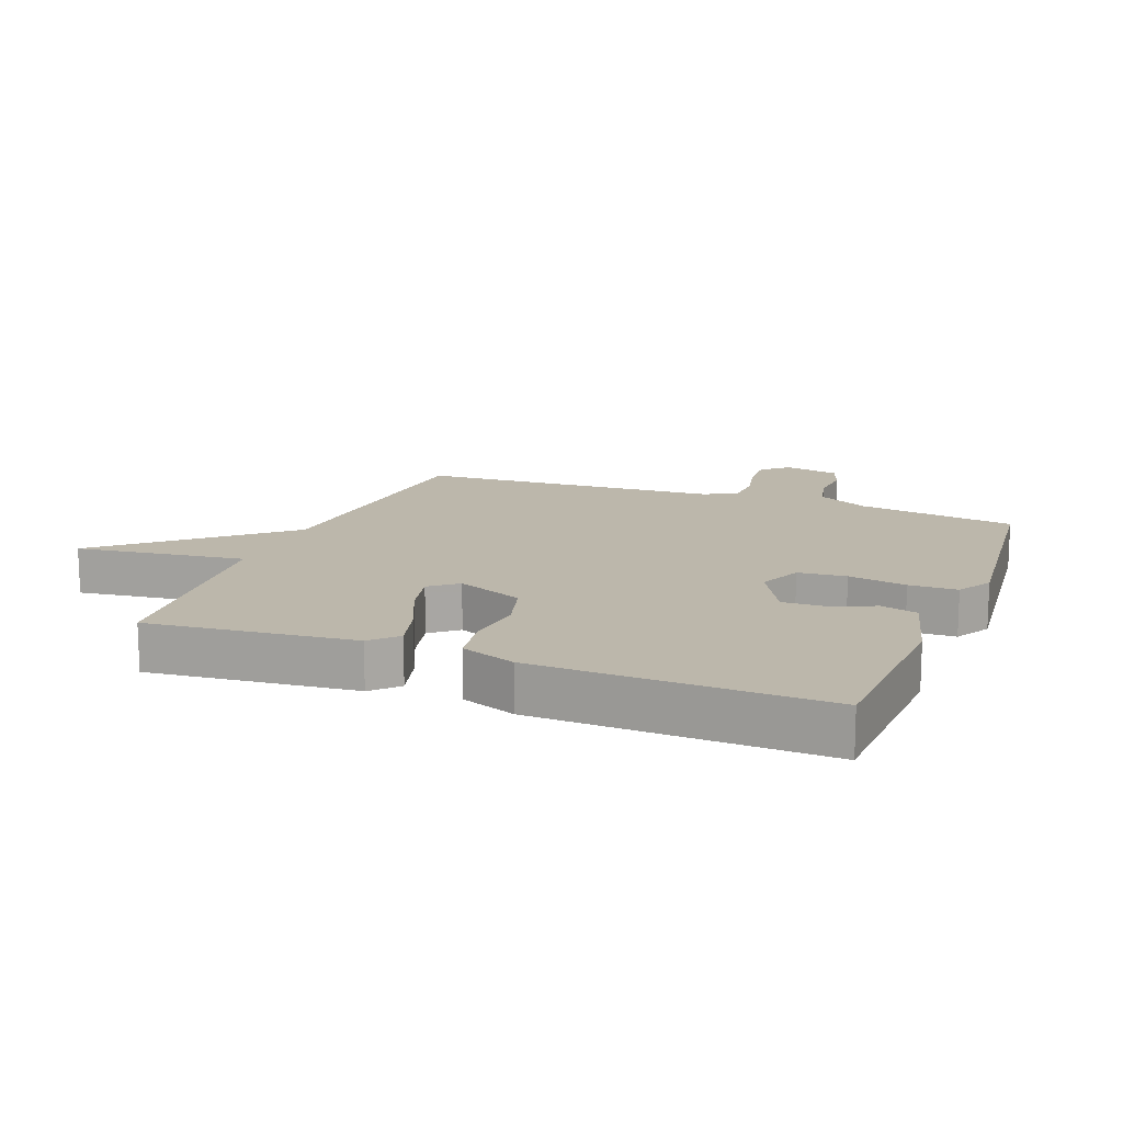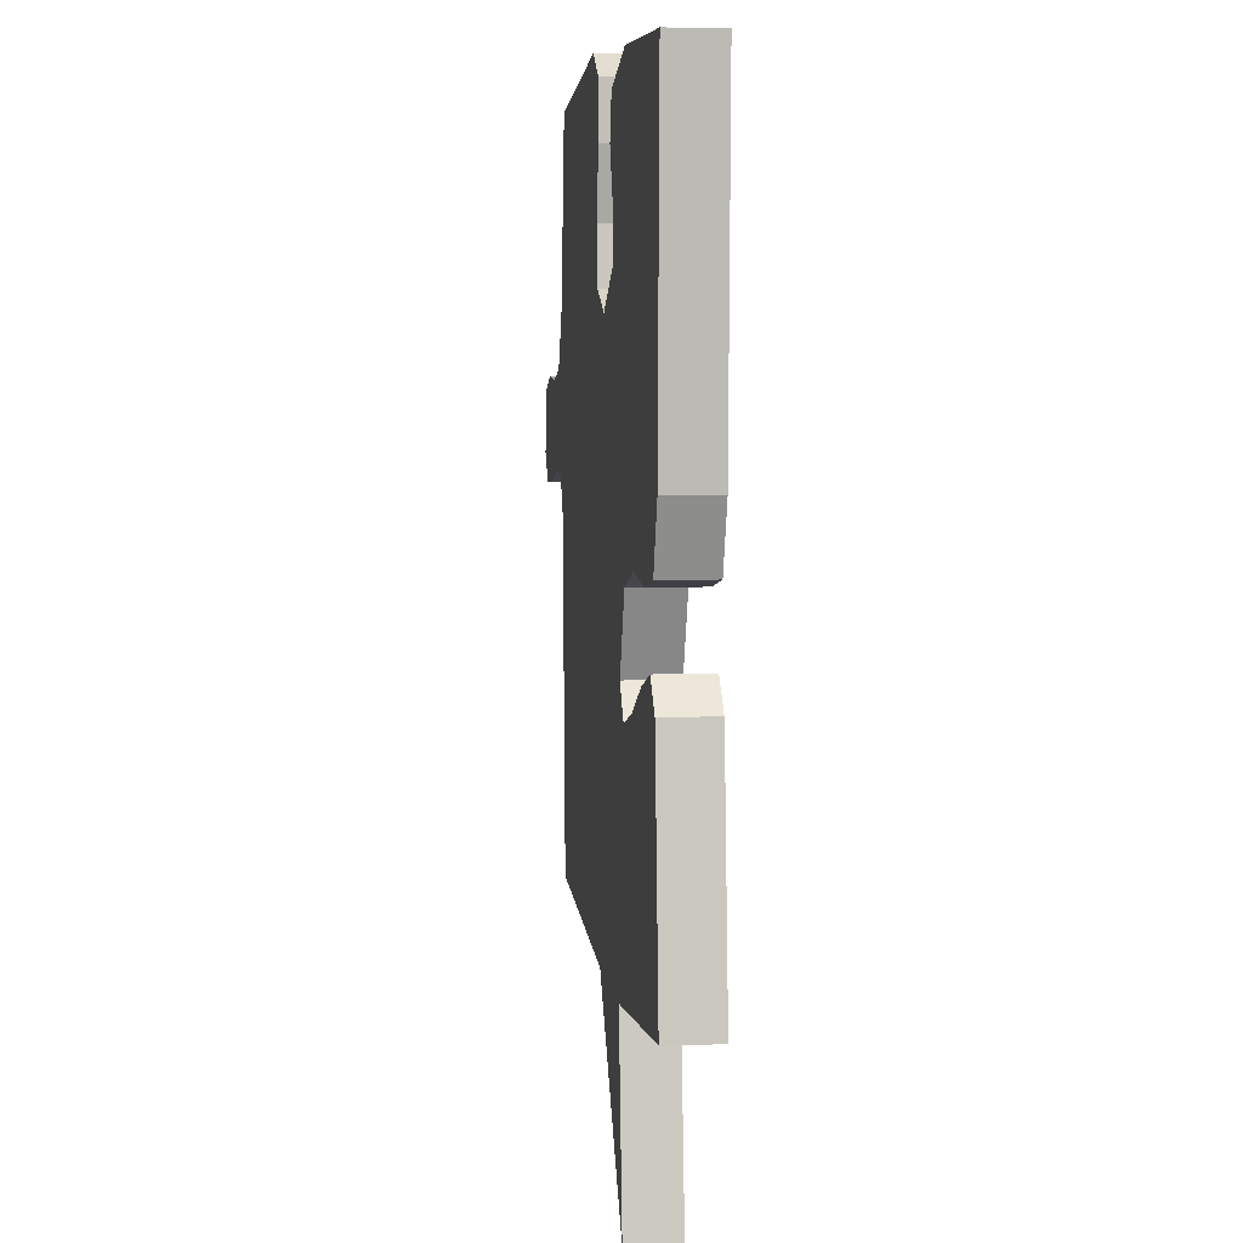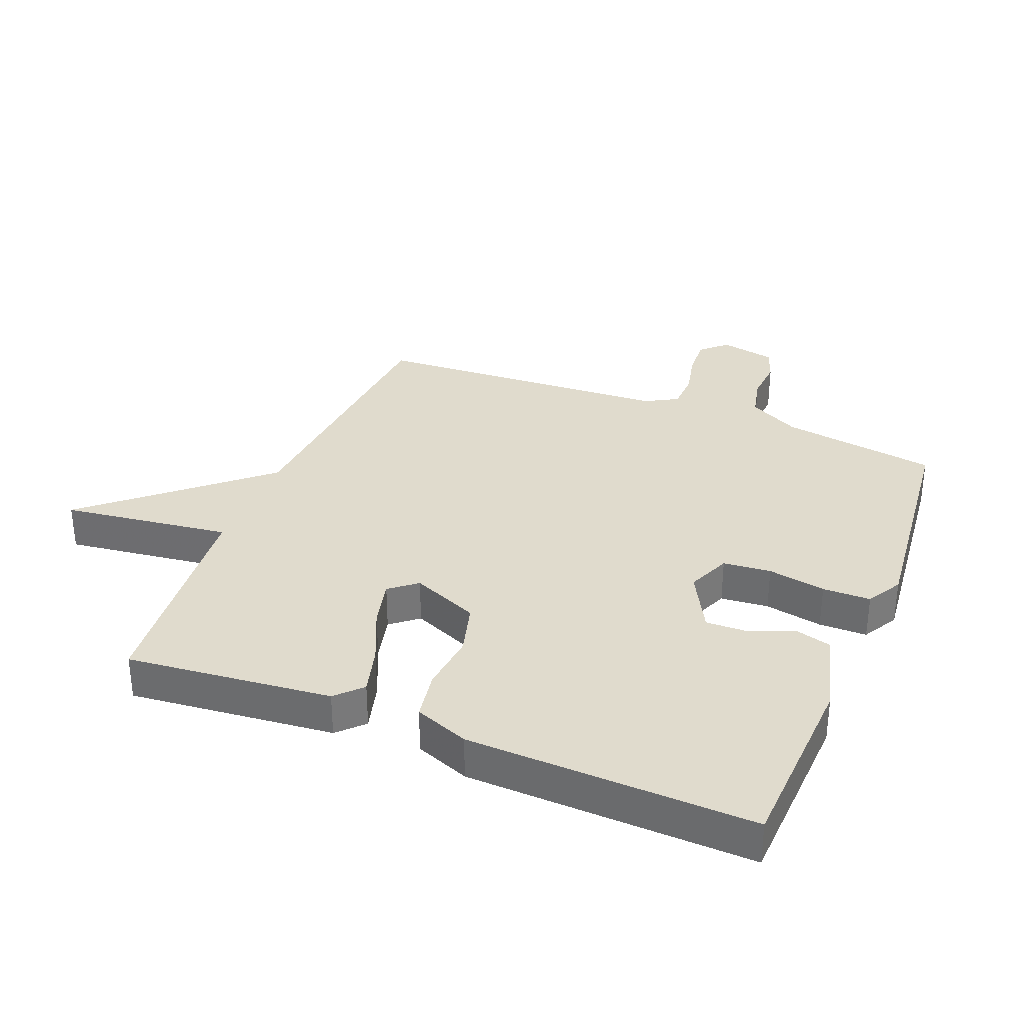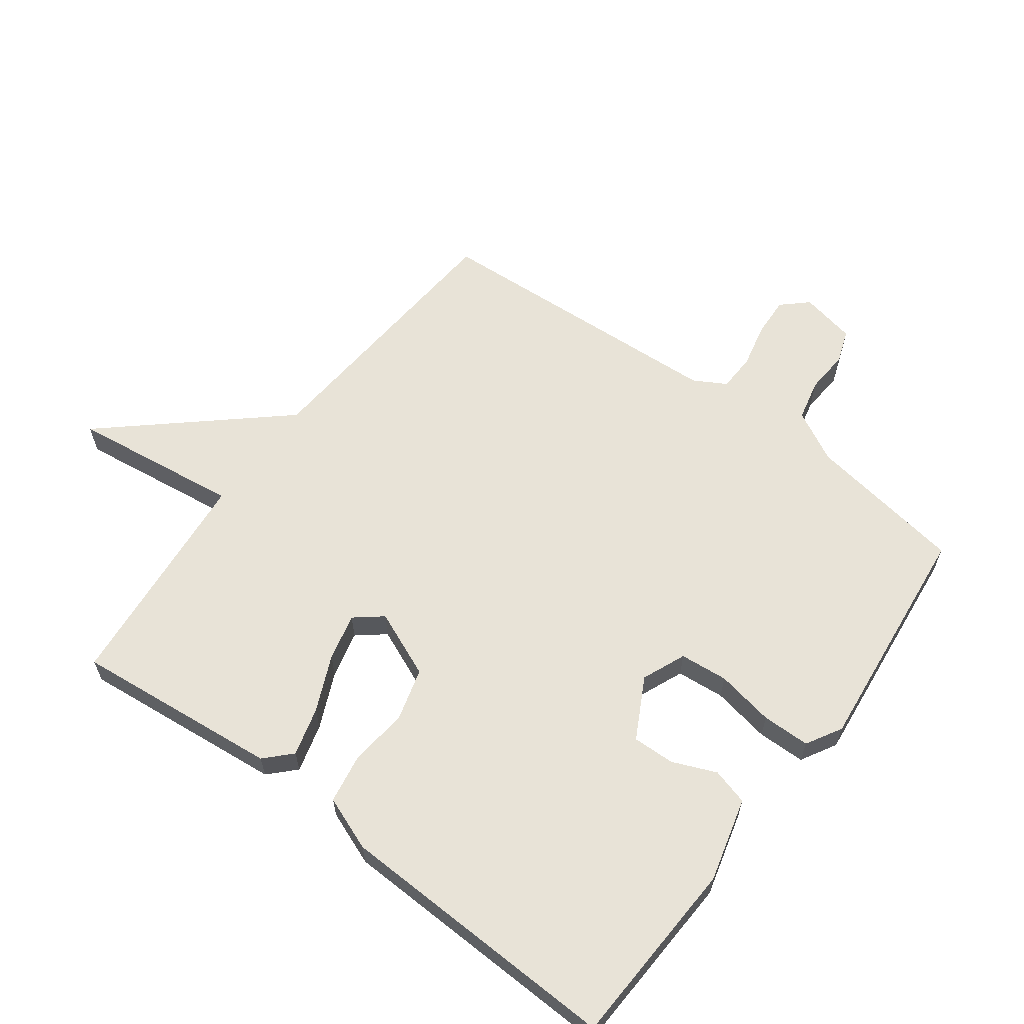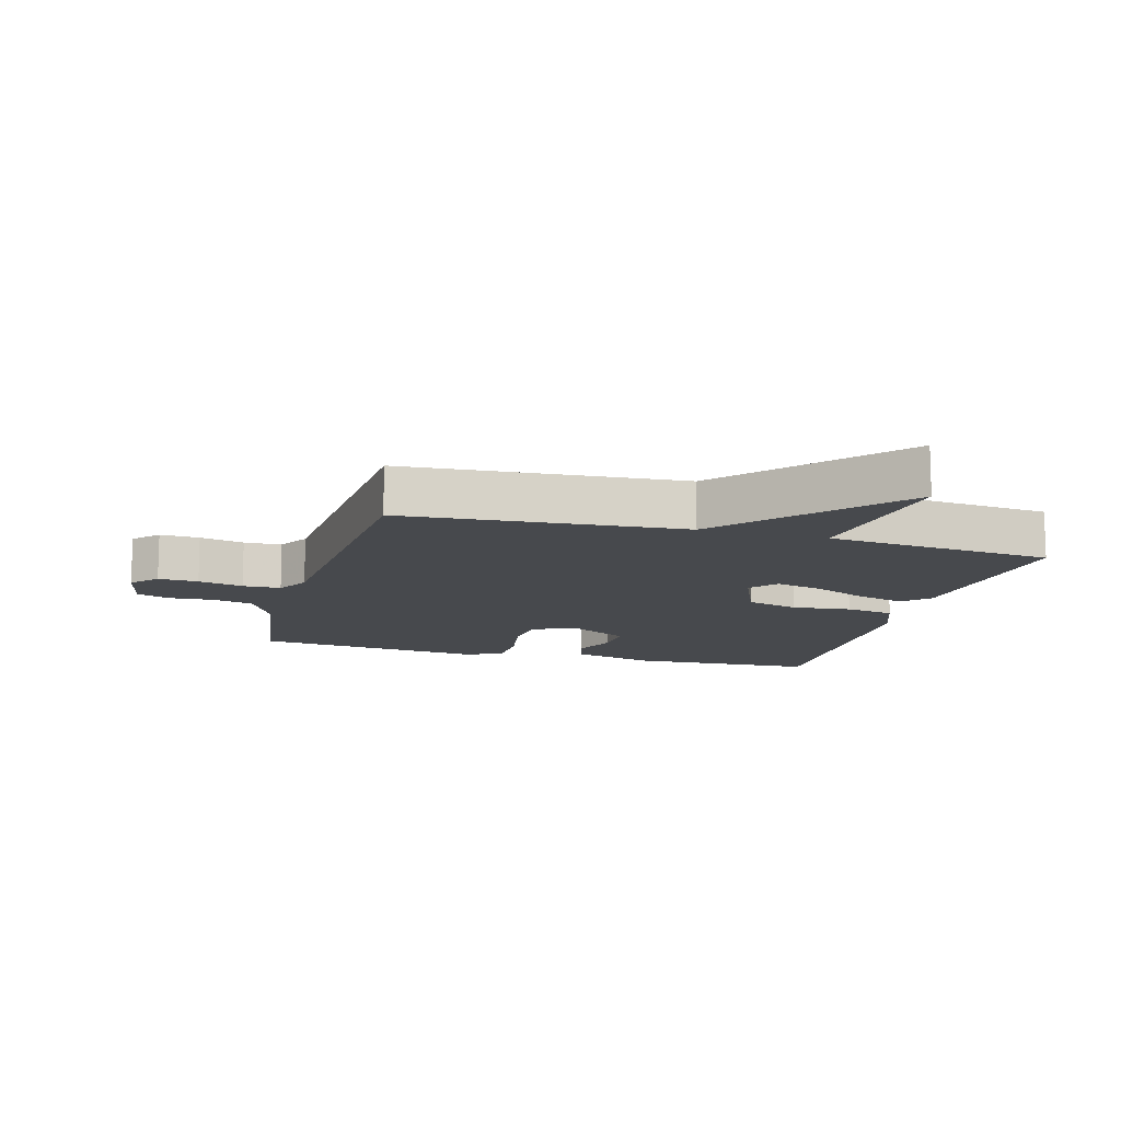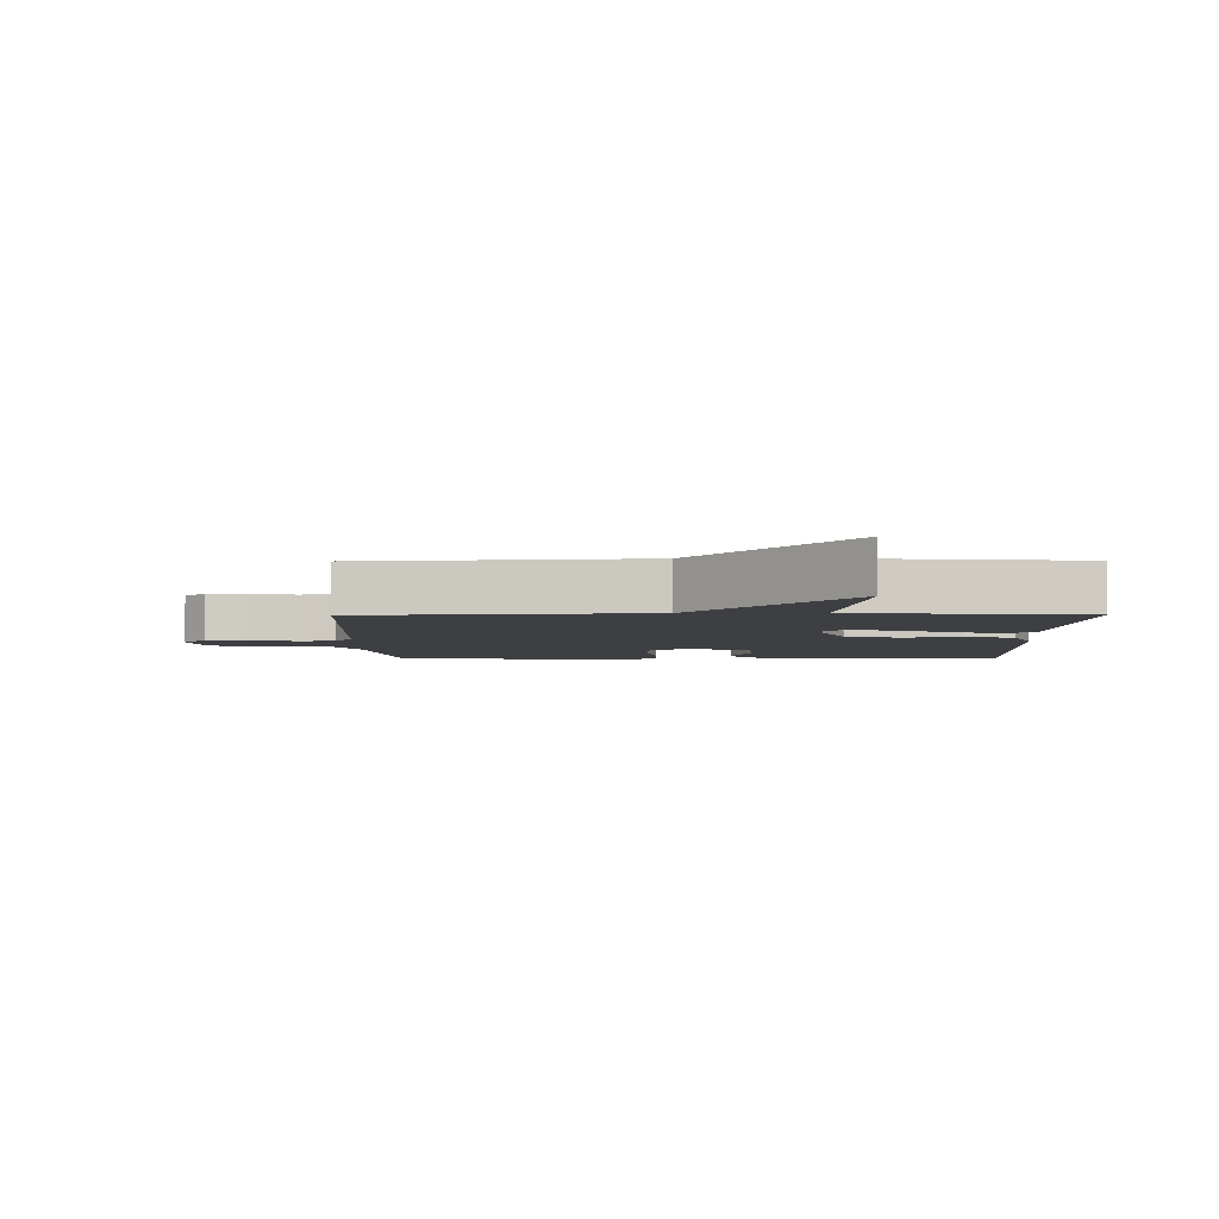
<metadata>
{"format":"obj","ext":"obj","renderer":"f3d","projection":"perspective","resolution":1024,"background":"white","views":[{"elev":14.5,"azim":-68.8,"up":"+Y"},{"elev":4.9,"azim":-96.4,"up":"+Z"},{"elev":33.3,"azim":-68.1,"up":"+Y"},{"elev":61.8,"azim":-53.3,"up":"+Y"},{"elev":-12.3,"azim":164.2,"up":"+Y"},{"elev":-4.3,"azim":-179.4,"up":"+Y"}]}
</metadata>
<code>
v -0.5 0.07 -0.5
v -0.467 0.07 -0.175
v -0.427 0.07 -0.136
v -0.35 0.07 -0.157
v -0.262 0.07 -0.196
v -0.187 0.07 -0.214
v -0.152 0.07 -0.171
v -0.197 0.07 -0.065
v -0.28 0.07 -0.042
v -0.374 0.07 -0.052
v -0.452 0.07 -0.039
v -0.485 0.07 0.047
v -0.5 0.07 0.5
v -0.201 0.07 0.514
v -0.068 0.07 0.479
v -0.052 0.07 0.421
v -0.081 0.07 0.352
v -0.083 0.07 0.285
v 0.013 0.07 0.234
v 0.082 0.07 0.263
v 0.089 0.07 0.339
v 0.072 0.07 0.431
v 0.073 0.07 0.507
v 0.129 0.07 0.539
v 0.5 0.07 0.5
v 0.539 0.07 0.25
v 0.582 0.07 0.169
v 0.648 0.07 0.154
v 0.717 0.07 0.159
v 0.77 0.07 0.14
v 0.788 0.07 0.052
v 0.751 0.07 0.012
v 0.688 0.07 0.015
v 0.617 0.07 0.031
v 0.557 0.07 0.029
v 0.528 0.07 -0.022
v 0.5 0.07 -0.5
v 0.059 0.07 -0.534
v -0.176 0.07 -0.802
v -0.141 0.07 -0.534
v -0.5 0 -0.5
v -0.467 0 -0.175
v -0.427 0 -0.136
v -0.35 0 -0.157
v -0.262 0 -0.196
v -0.187 0 -0.214
v -0.152 0 -0.171
v -0.197 0 -0.065
v -0.28 0 -0.042
v -0.374 0 -0.052
v -0.452 0 -0.039
v -0.485 0 0.047
v -0.5 0 0.5
v -0.201 0 0.514
v -0.068 0 0.479
v -0.052 0 0.421
v -0.081 0 0.352
v -0.083 0 0.285
v 0.013 0 0.234
v 0.082 0 0.263
v 0.089 0 0.339
v 0.072 0 0.431
v 0.073 0 0.507
v 0.129 0 0.539
v 0.5 0 0.5
v 0.539 0 0.25
v 0.582 0 0.169
v 0.648 0 0.154
v 0.717 0 0.159
v 0.77 0 0.14
v 0.788 0 0.052
v 0.751 0 0.012
v 0.688 0 0.015
v 0.617 0 0.031
v 0.557 0 0.029
v 0.528 0 -0.022
v 0.5 0 -0.5
v 0.059 0 -0.534
v -0.176 0 -0.802
v -0.141 0 -0.534
f 38 39 40
f 38 40 1
f 37 38 1
f 36 37 1
f 35 36 1
f 32 33 34
f 31 32 34
f 30 31 34
f 29 30 34
f 28 29 34
f 27 28 34 35
f 26 27 35 1
f 24 25 26
f 23 24 26
f 22 23 26
f 21 22 26
f 20 21 26
f 19 20 26
f 15 16 17
f 14 15 17
f 13 14 17
f 12 13 17
f 11 12 17
f 10 11 17
f 9 10 17
f 8 9 17 18
f 7 8 18 19
f 3 4 5
f 2 3 5
f 1 2 5
f 1 5 6
f 26 1 6
f 7 19 26
f 6 7 26
f 80 79 78
f 41 80 78
f 41 78 77
f 41 77 76
f 41 76 75
f 74 73 72
f 74 72 71
f 74 71 70
f 74 70 69
f 74 69 68
f 75 74 68 67
f 41 75 67 66
f 66 65 64
f 66 64 63
f 66 63 62
f 66 62 61
f 66 61 60
f 66 60 59
f 57 56 55
f 57 55 54
f 57 54 53
f 57 53 52
f 57 52 51
f 57 51 50
f 57 50 49
f 58 57 49 48
f 59 58 48 47
f 45 44 43
f 45 43 42
f 45 42 41
f 46 45 41
f 46 41 66
f 66 59 47
f 66 47 46
f 1 41 42 2
f 2 42 43 3
f 3 43 44 4
f 4 44 45 5
f 5 45 46 6
f 6 46 47 7
f 7 47 48 8
f 8 48 49 9
f 9 49 50 10
f 10 50 51 11
f 11 51 52 12
f 12 52 53 13
f 13 53 54 14
f 14 54 55 15
f 15 55 56 16
f 16 56 57 17
f 17 57 58 18
f 18 58 59 19
f 19 59 60 20
f 20 60 61 21
f 21 61 62 22
f 22 62 63 23
f 23 63 64 24
f 24 64 65 25
f 25 65 66 26
f 26 66 67 27
f 27 67 68 28
f 28 68 69 29
f 29 69 70 30
f 30 70 71 31
f 31 71 72 32
f 32 72 73 33
f 33 73 74 34
f 34 74 75 35
f 35 75 76 36
f 36 76 77 37
f 37 77 78 38
f 38 78 79 39
f 39 79 80 40
f 40 80 41 1

</code>
